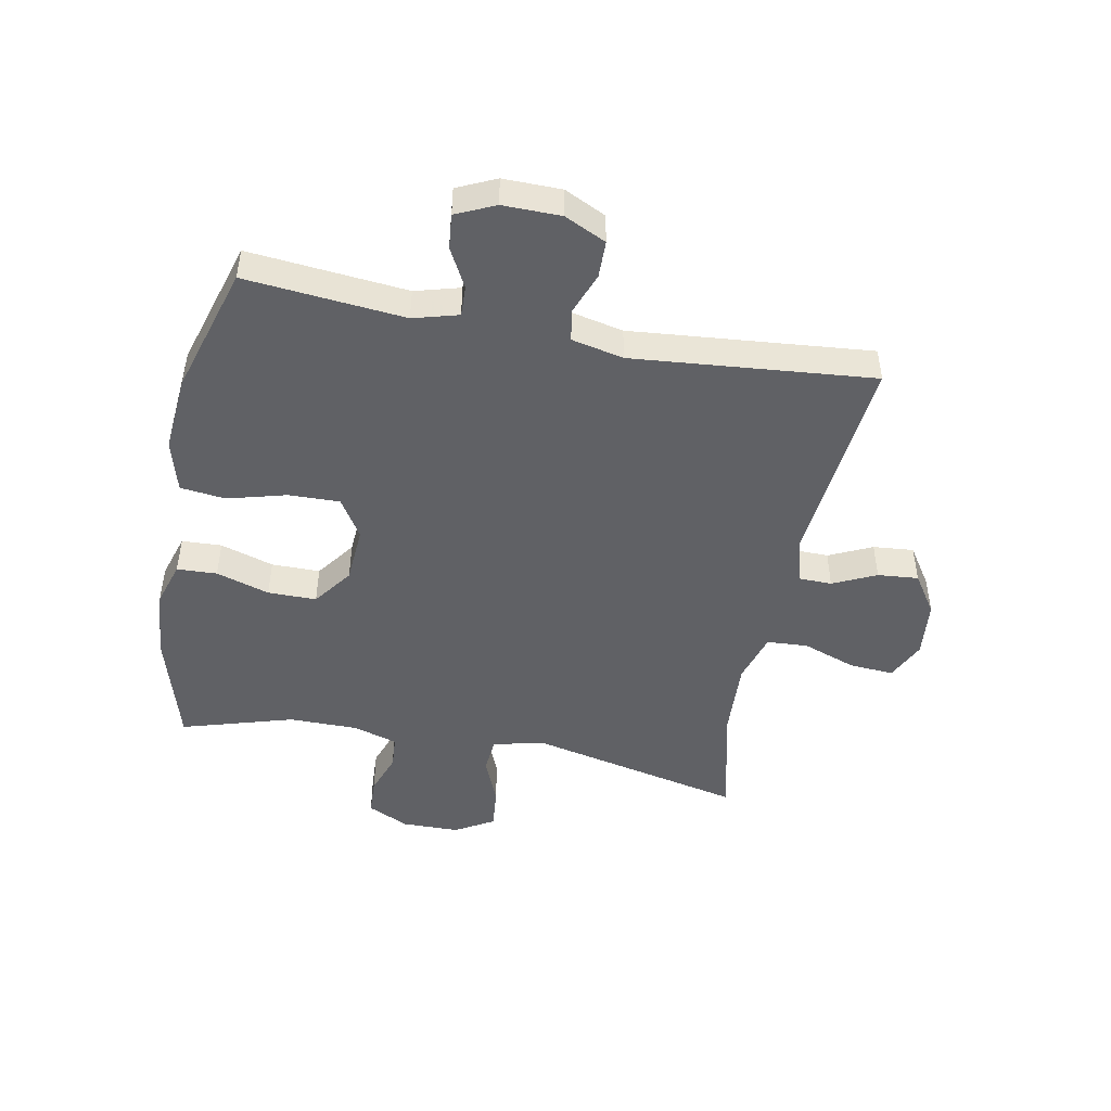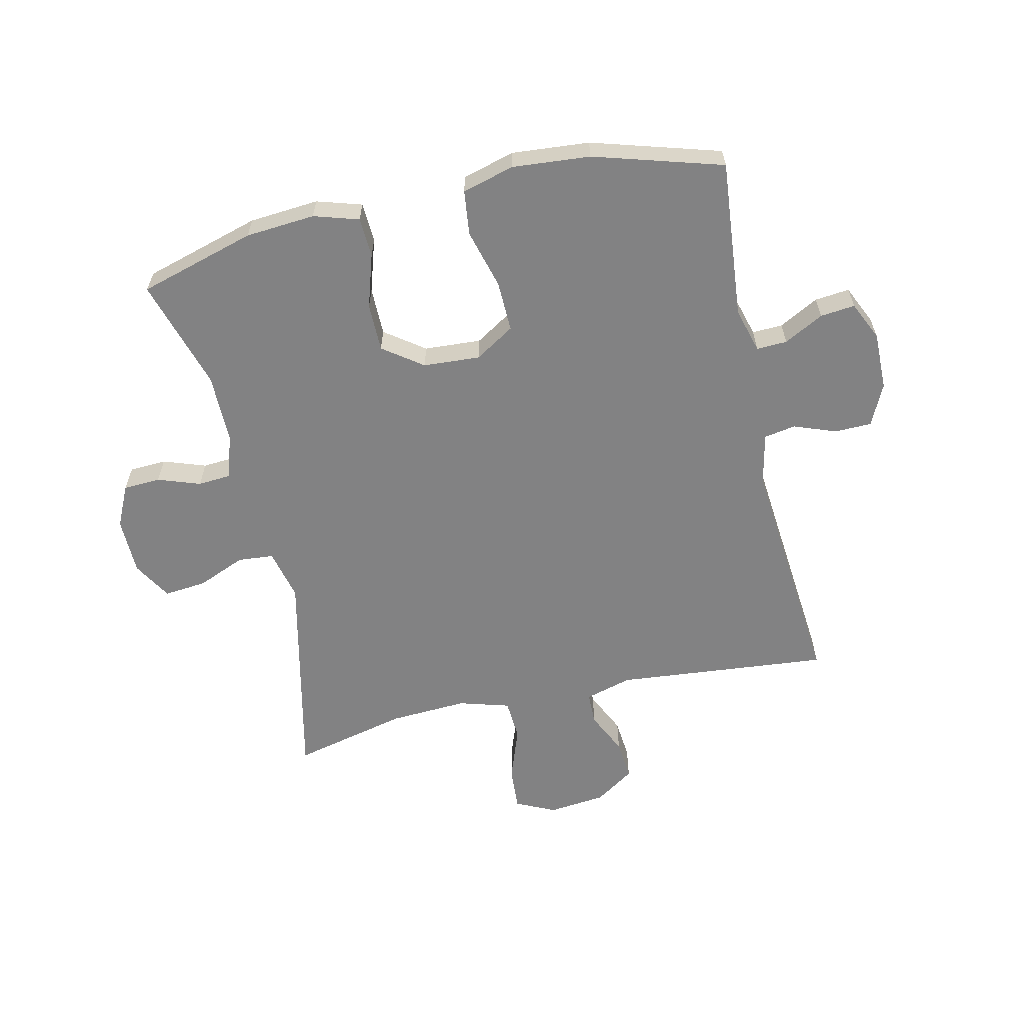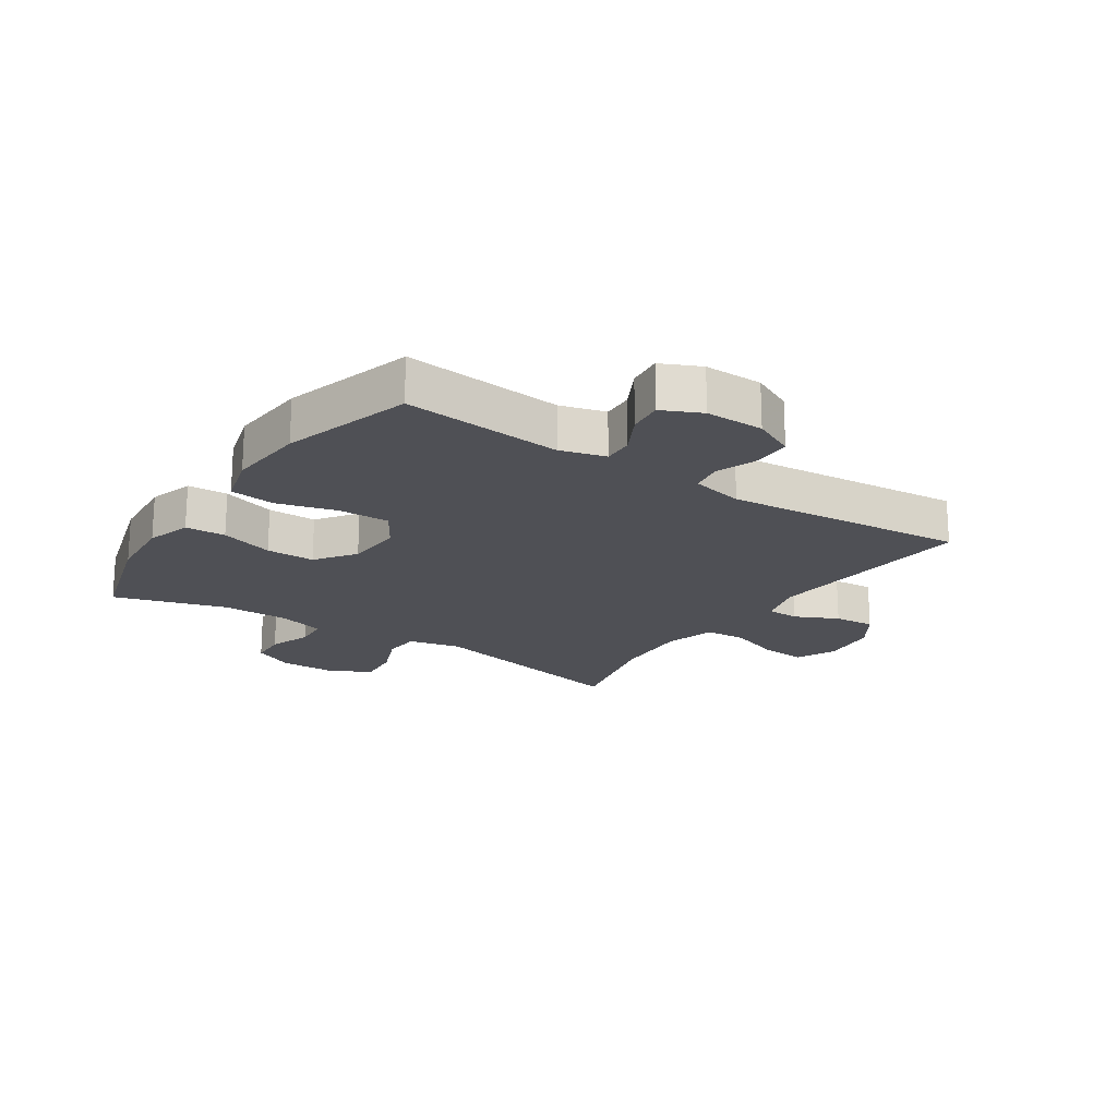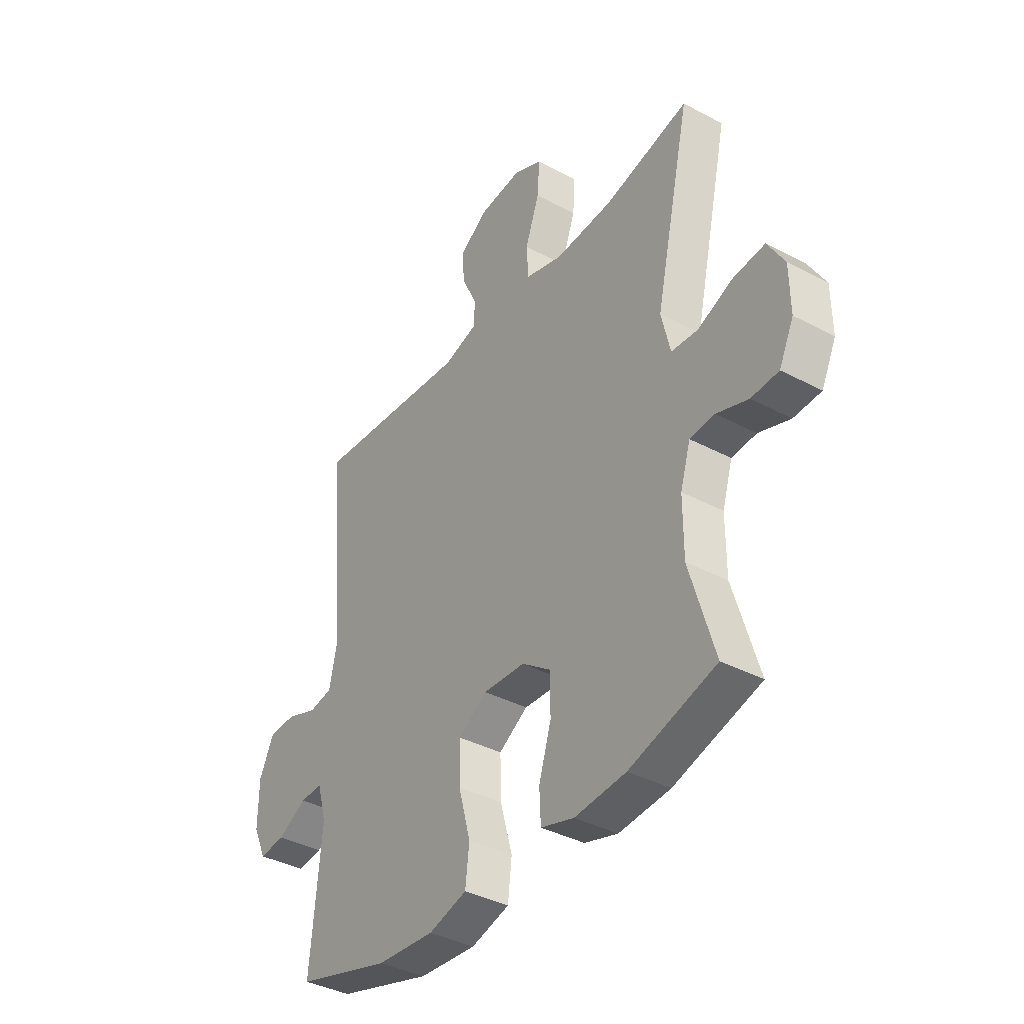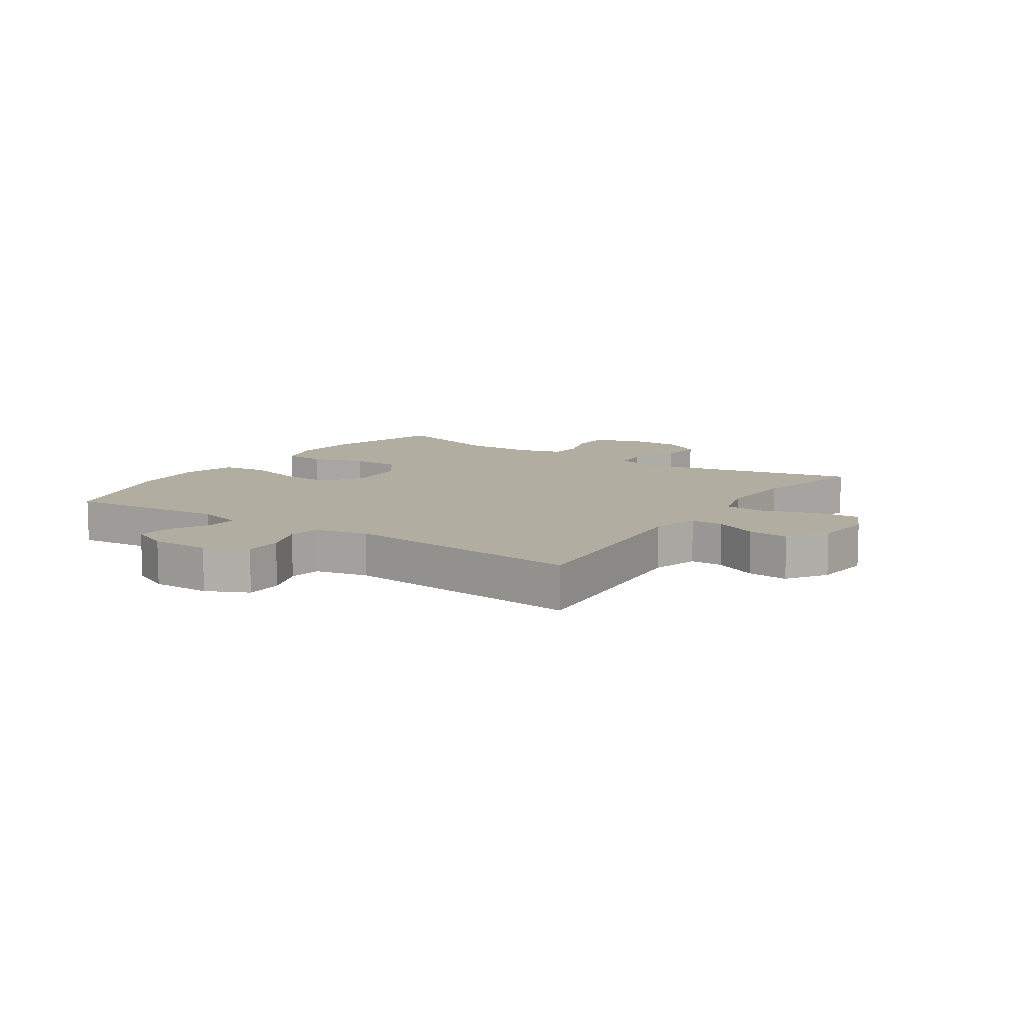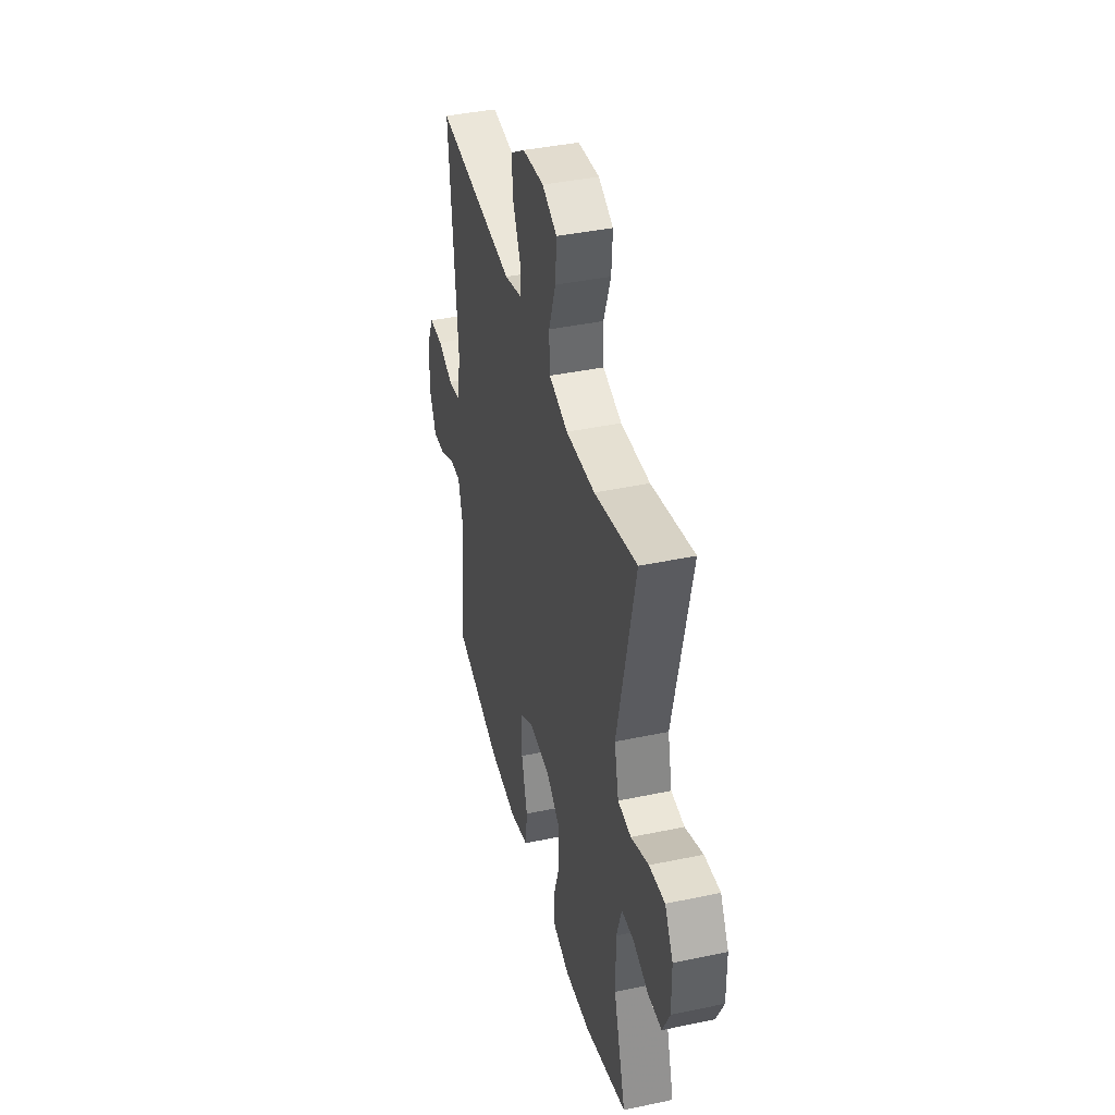
<metadata>
{"format":"obj","ext":"obj","renderer":"f3d","projection":"perspective","resolution":1024,"background":"white","views":[{"elev":-47.3,"azim":-101.0,"up":"+Y"},{"elev":-60.8,"azim":-167.2,"up":"+Y"},{"elev":-19.4,"azim":-123.7,"up":"+Y"},{"elev":-38.4,"azim":56.1,"up":"+Z"},{"elev":10.3,"azim":-56.1,"up":"+Y"},{"elev":40.9,"azim":75.6,"up":"+Z"}]}
</metadata>
<code>
v -0.5 0.07 -0.5
v -0.475 0.07 -0.235
v -0.496 0.07 -0.16
v -0.547 0.07 -0.162
v -0.613 0.07 -0.197
v -0.671 0.07 -0.203
v -0.701 0.07 -0.138
v -0.7 0.07 -0.041
v -0.667 0.07 0.028
v -0.605 0.07 0.029
v -0.535 0.07 0.003
v -0.482 0.07 0.012
v -0.463 0.07 0.099
v -0.5 0.07 0.5
v -0.142 0.07 0.466
v -0.064 0.07 0.488
v -0.063 0.07 0.542
v -0.097 0.07 0.614
v -0.103 0.07 0.682
v -0.037 0.07 0.726
v 0.059 0.07 0.736
v 0.125 0.07 0.705
v 0.12 0.07 0.631
v 0.088 0.07 0.542
v 0.092 0.07 0.473
v 0.177 0.07 0.448
v 0.308 0.07 0.455
v 0.5 0.07 0.5
v 0.419 0.07 0.14
v 0.439 0.07 0.054
v 0.499 0.07 0.049
v 0.579 0.07 0.082
v 0.65 0.07 0.089
v 0.688 0.07 0.024
v 0.689 0.07 -0.072
v 0.656 0.07 -0.141
v 0.594 0.07 -0.144
v 0.523 0.07 -0.119
v 0.467 0.07 -0.123
v 0.444 0.07 -0.198
v 0.444 0.07 -0.313
v 0.5 0.07 -0.5
v 0.305 0.07 -0.556
v 0.189 0.07 -0.565
v 0.114 0.07 -0.542
v 0.111 0.07 -0.475
v 0.139 0.07 -0.386
v 0.139 0.07 -0.305
v 0.073 0.07 -0.257
v -0.022 0.07 -0.251
v -0.088 0.07 -0.292
v -0.086 0.07 -0.377
v -0.059 0.07 -0.476
v -0.068 0.07 -0.551
v -0.155 0.07 -0.575
v -0.285 0.07 -0.564
v -0.5 0 -0.5
v -0.475 0 -0.235
v -0.496 0 -0.16
v -0.547 0 -0.162
v -0.613 0 -0.197
v -0.671 0 -0.203
v -0.701 0 -0.138
v -0.7 0 -0.041
v -0.667 0 0.028
v -0.605 0 0.029
v -0.535 0 0.003
v -0.482 0 0.012
v -0.463 0 0.099
v -0.5 0 0.5
v -0.142 0 0.466
v -0.064 0 0.488
v -0.063 0 0.542
v -0.097 0 0.614
v -0.103 0 0.682
v -0.037 0 0.726
v 0.059 0 0.736
v 0.125 0 0.705
v 0.12 0 0.631
v 0.088 0 0.542
v 0.092 0 0.473
v 0.177 0 0.448
v 0.308 0 0.455
v 0.5 0 0.5
v 0.419 0 0.14
v 0.439 0 0.054
v 0.499 0 0.049
v 0.579 0 0.082
v 0.65 0 0.089
v 0.688 0 0.024
v 0.689 0 -0.072
v 0.656 0 -0.141
v 0.594 0 -0.144
v 0.523 0 -0.119
v 0.467 0 -0.123
v 0.444 0 -0.198
v 0.444 0 -0.313
v 0.5 0 -0.5
v 0.305 0 -0.556
v 0.189 0 -0.565
v 0.114 0 -0.542
v 0.111 0 -0.475
v 0.139 0 -0.386
v 0.139 0 -0.305
v 0.073 0 -0.257
v -0.022 0 -0.251
v -0.088 0 -0.292
v -0.086 0 -0.377
v -0.059 0 -0.476
v -0.068 0 -0.551
v -0.155 0 -0.575
v -0.285 0 -0.564
f 55 56 1 2
f 52 53 54 55
f 51 52 55 2
f 50 51 2 3
f 49 50 3
f 44 45 46 47
f 44 47 48
f 41 42 43 44
f 40 41 44 48
f 39 40 48 49
f 35 36 37 38
f 35 38 39
f 34 35 39
f 31 32 33 34
f 30 31 34 39
f 29 30 39 49
f 27 28 29 49
f 21 22 23 24
f 21 24 25
f 20 21 25
f 17 18 19 20
f 16 17 20 25
f 15 16 25 26
f 13 14 15
f 12 13 15 26
f 8 9 10 11
f 8 11 12
f 7 8 12
f 4 5 6 7
f 3 4 7 12
f 26 27 49
f 3 12 26 49
f 58 57 112 111
f 111 110 109 108
f 58 111 108 107
f 59 58 107 106
f 59 106 105
f 103 102 101 100
f 104 103 100
f 100 99 98 97
f 104 100 97 96
f 105 104 96 95
f 94 93 92 91
f 95 94 91
f 95 91 90
f 90 89 88 87
f 95 90 87 86
f 105 95 86 85
f 105 85 84 83
f 80 79 78 77
f 81 80 77
f 81 77 76
f 76 75 74 73
f 81 76 73 72
f 82 81 72 71
f 71 70 69
f 82 71 69 68
f 67 66 65 64
f 68 67 64
f 68 64 63
f 63 62 61 60
f 68 63 60 59
f 105 83 82
f 105 82 68 59
f 1 57 58 2
f 2 58 59 3
f 3 59 60 4
f 4 60 61 5
f 5 61 62 6
f 6 62 63 7
f 7 63 64 8
f 8 64 65 9
f 9 65 66 10
f 10 66 67 11
f 11 67 68 12
f 12 68 69 13
f 13 69 70 14
f 14 70 71 15
f 15 71 72 16
f 16 72 73 17
f 17 73 74 18
f 18 74 75 19
f 19 75 76 20
f 20 76 77 21
f 21 77 78 22
f 22 78 79 23
f 23 79 80 24
f 24 80 81 25
f 25 81 82 26
f 26 82 83 27
f 27 83 84 28
f 28 84 85 29
f 29 85 86 30
f 30 86 87 31
f 31 87 88 32
f 32 88 89 33
f 33 89 90 34
f 34 90 91 35
f 35 91 92 36
f 36 92 93 37
f 37 93 94 38
f 38 94 95 39
f 39 95 96 40
f 40 96 97 41
f 41 97 98 42
f 42 98 99 43
f 43 99 100 44
f 44 100 101 45
f 45 101 102 46
f 46 102 103 47
f 47 103 104 48
f 48 104 105 49
f 49 105 106 50
f 50 106 107 51
f 51 107 108 52
f 52 108 109 53
f 53 109 110 54
f 54 110 111 55
f 55 111 112 56
f 56 112 57 1

</code>
